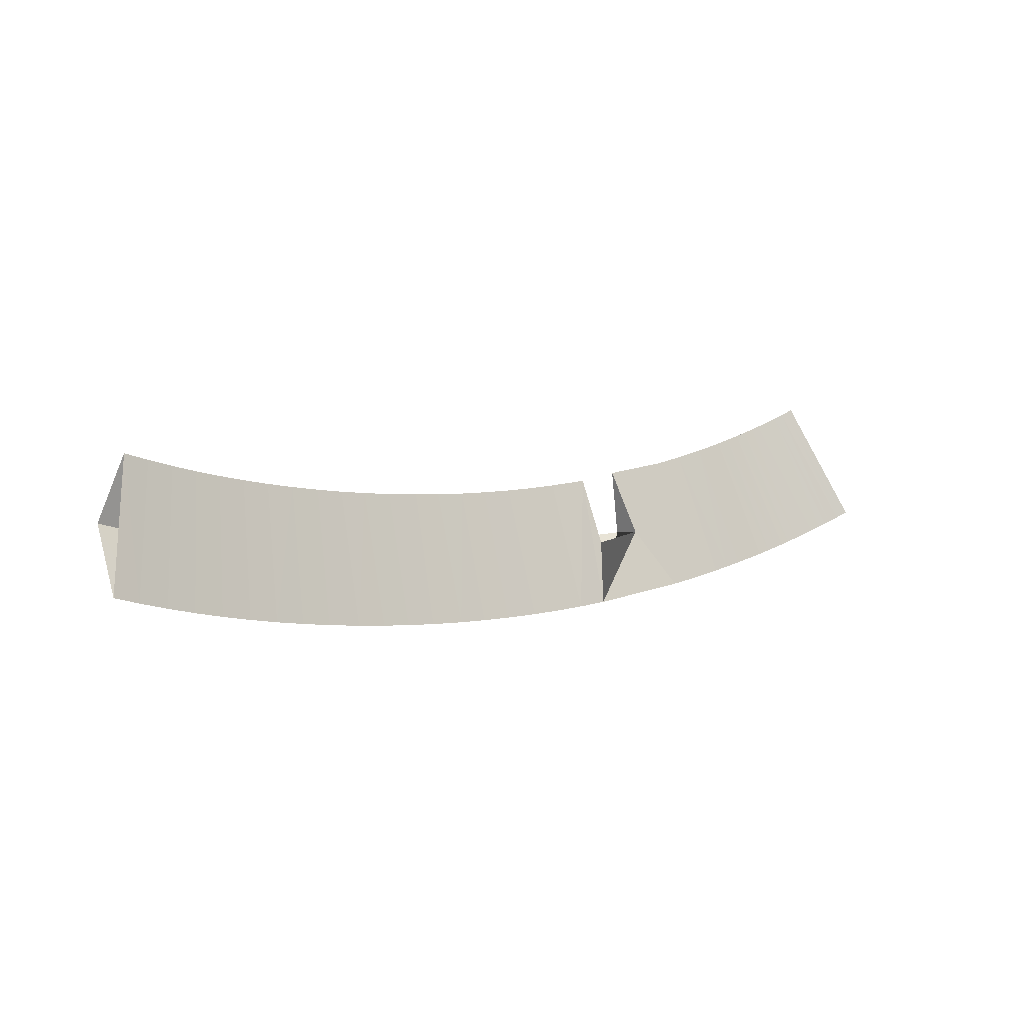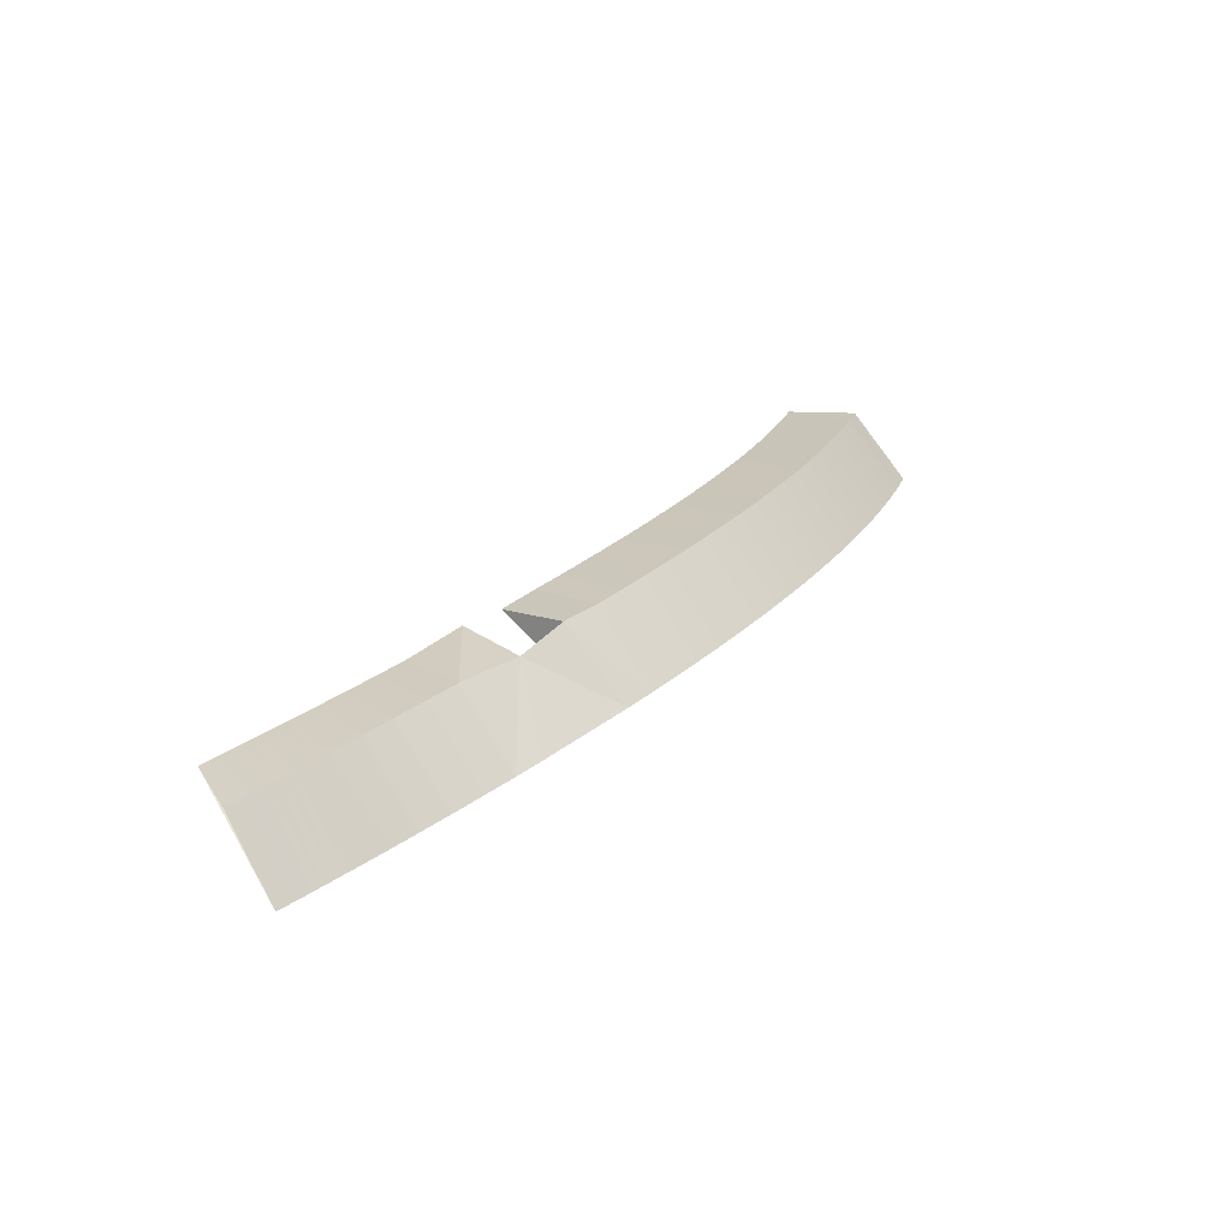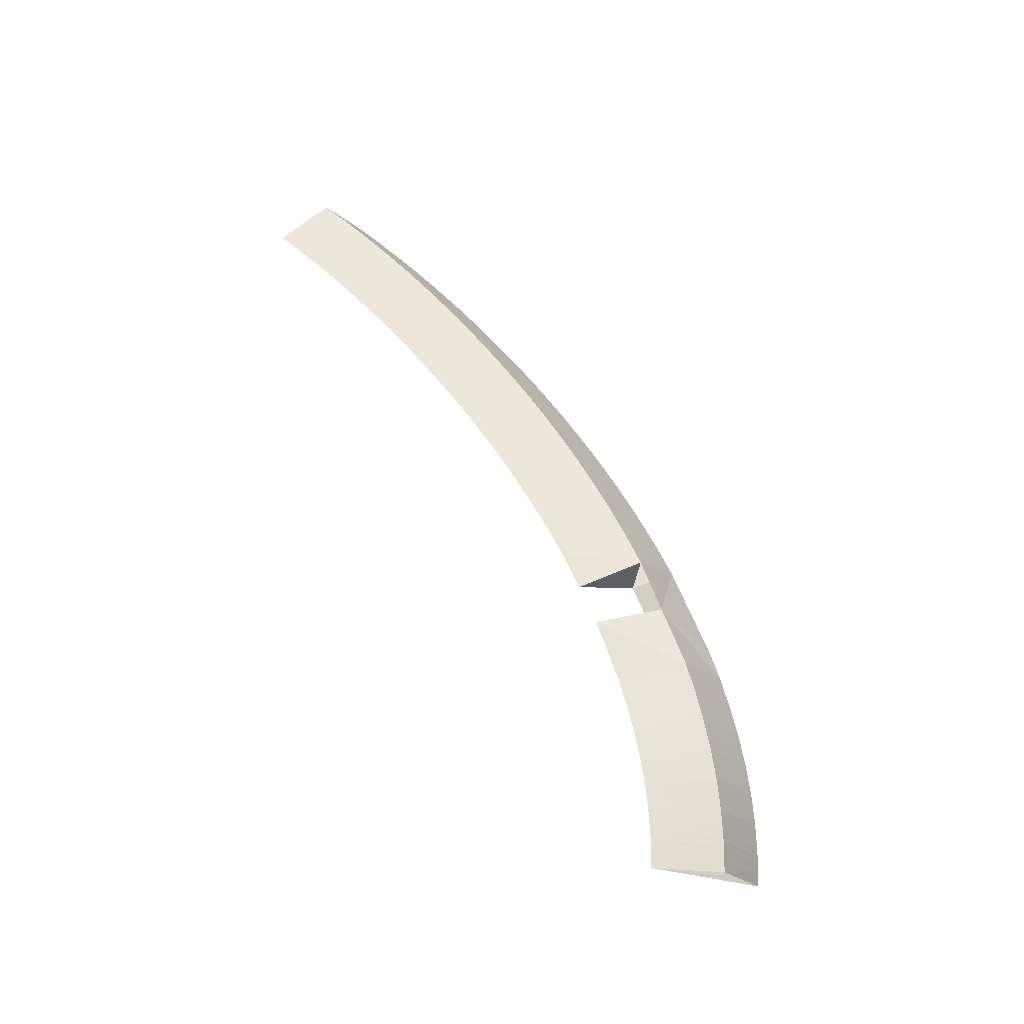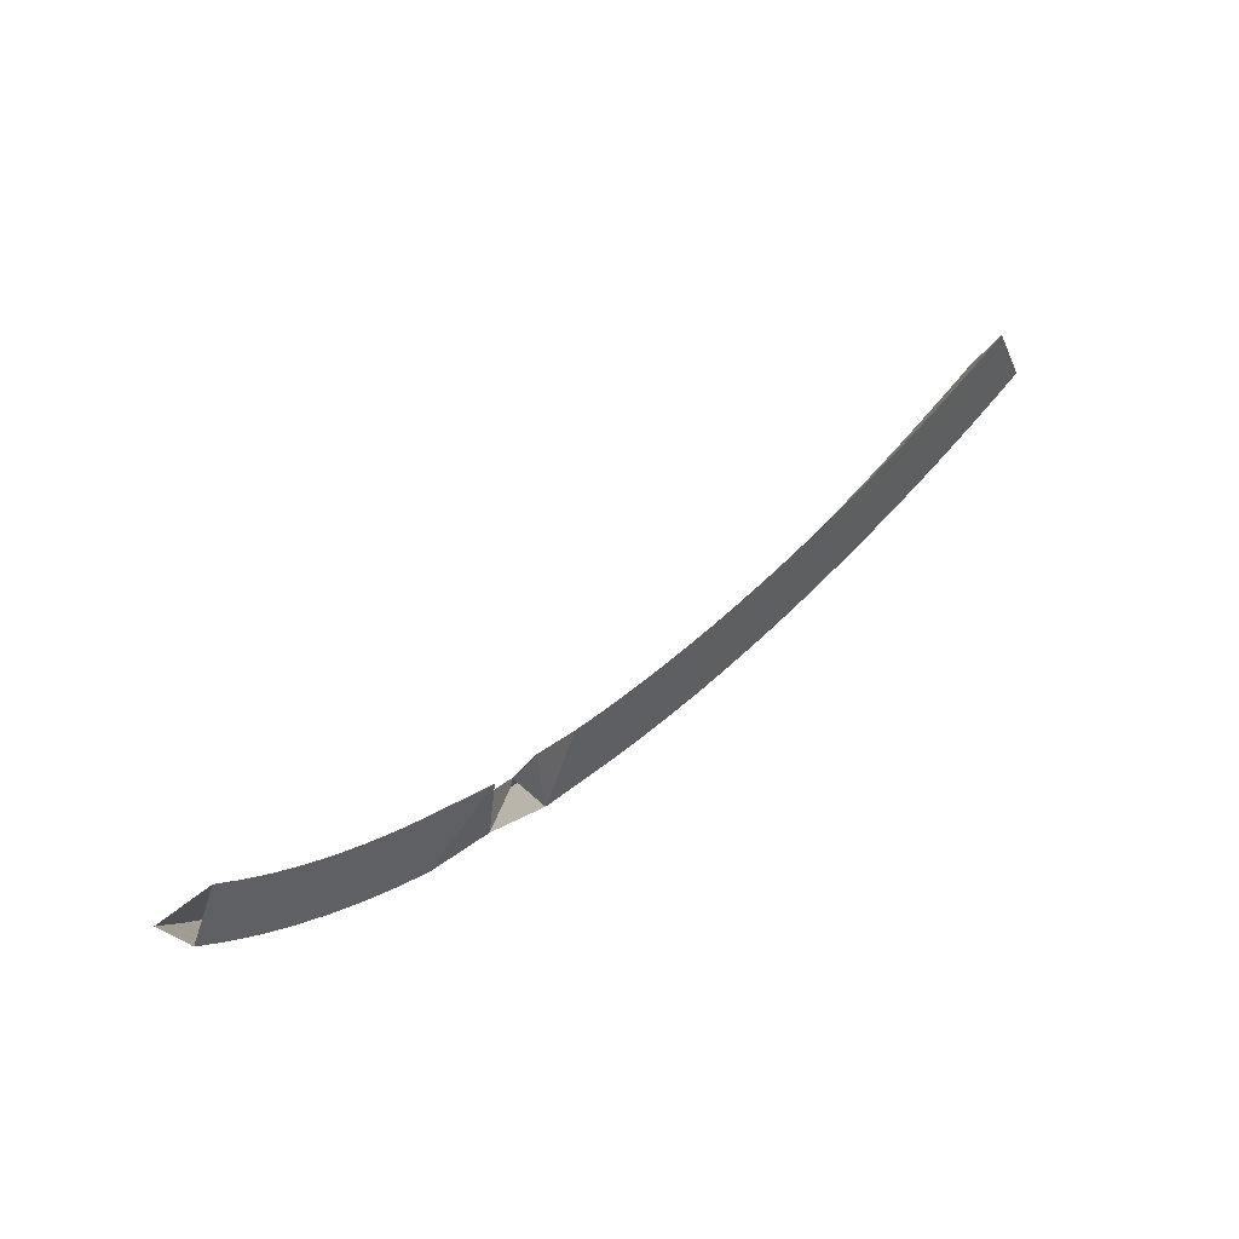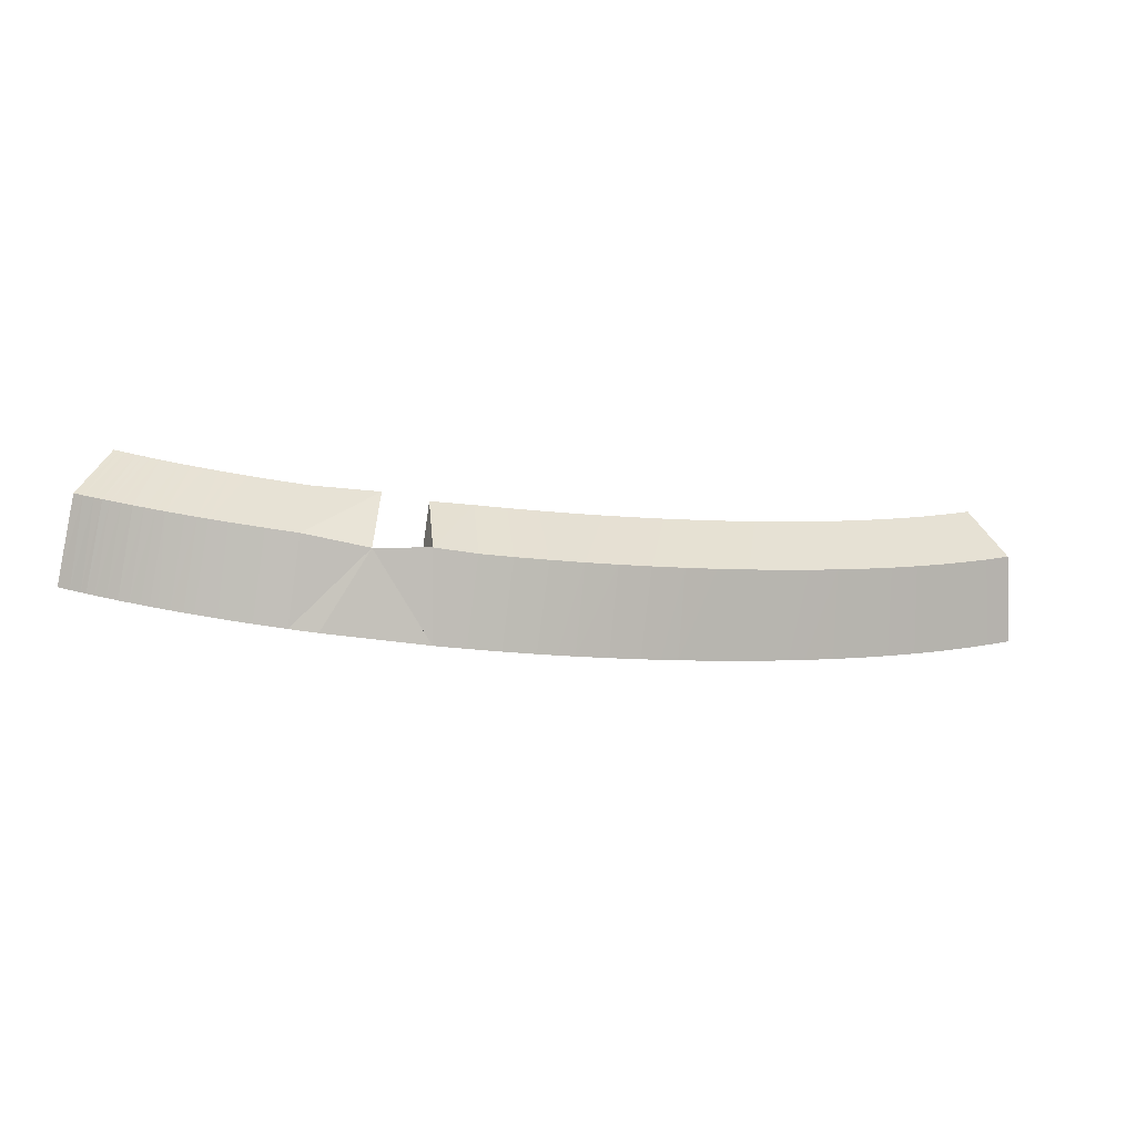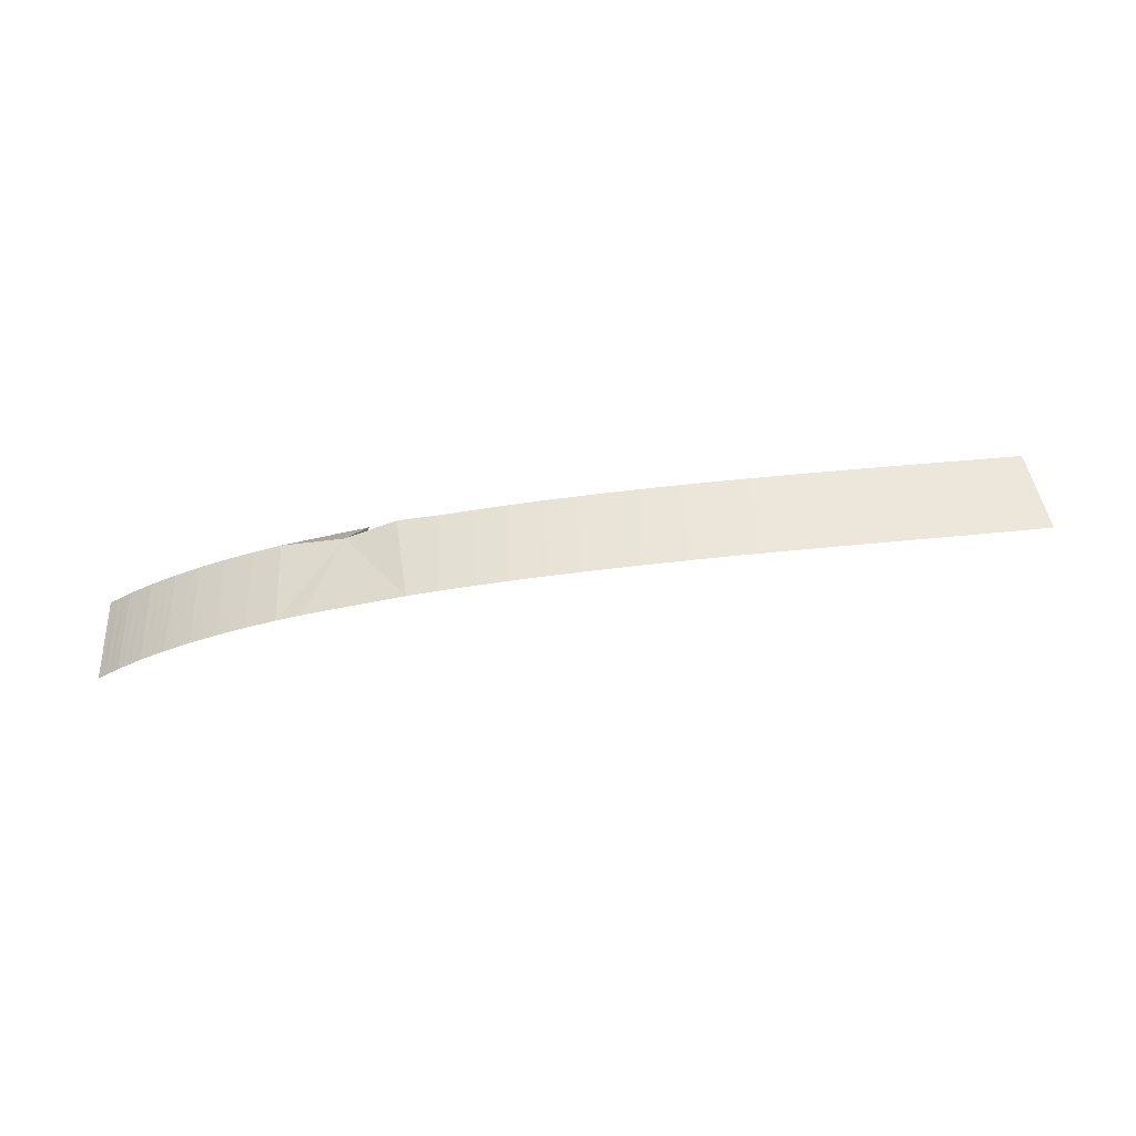
<metadata>
{"format":"obj","ext":"obj","renderer":"f3d","projection":"perspective","resolution":1024,"background":"white","views":[{"elev":22.3,"azim":136.3,"up":"+Y"},{"elev":17.5,"azim":-44.8,"up":"+Z"},{"elev":49.2,"azim":-109.6,"up":"+Z"},{"elev":45.2,"azim":-47.8,"up":"+Y"},{"elev":-50.6,"azim":-20.6,"up":"+Y"},{"elev":2.3,"azim":13.0,"up":"+Z"}]}
</metadata>
<code>
o TruckOpeningSegment
v 52 -113.6 236.4
v 45.77 -103 242.9
v 49.05 -109.1 243.2
v 49.52 -114.8 236.2
v 46.51 -110.5 243
v 43.4 -104.2 242.7
v 40.96 -105.4 242.5
v 46.74 -116.2 236
v 43.95 -111.7 242.8
v 43.96 -117.5 235.7
v 41.34 -112.9 242.5
v 38.5 -106.5 242.3
v 36.01 -107.6 242.1
v 41.11 -118.7 235.5
v 38.65 -114.1 242.3
v 33.4 -108.7 241.9
v 38.16 -119.9 235.2
v 35.88 -115.2 242.1
v 30.72 -109.7 241.6
v 33.05 -116.3 241.8
v 35.26 -121.1 235
v 27.93 -110.8 241.4
v 30.17 -117.4 241.6
v 32.31 -122.2 234.7
v 29.31 -123.2 234.5
v 27.16 -118.4 241.3
v 25.01 -111.8 241.1
v 27.68 -123.7 234.3
v 22.21 -112.7 240.8
v 24.1 -119.4 241
v 25.82 -124.3 234.1
v 19.41 -113.5 240.5
v 21.06 -120.3 240.7
v 22.78 -125.2 233.9
v 16.4 -114.4 240.2
v 17.95 -121.2 240.4
v 19.8 -126.1 233.6
v 14.44 -114.9 240
v 16.72 -126.9 233.2
v 14.84 -122 240.1
v 13.04 -115.2 239.9
v 15.05 -127.3 233
v 10.21 -115.9 239.5
v 11.63 -122.7 239.7
v 13.12 -127.7 232.8
v 8.484 -123.4 239.3
v 7.134 -116.5 239.2
v 10.13 -128.3 232.5
v 7.003 -128.9 232.1
v 5.367 -124 238.9
v 4.18 -117.1 238.8
v 2.499 -117.4 238.6
v 5.306 -129.2 231.9
v 2.123 -124.5 238.5
v 0.9733 -117.6 238.3
v 3.447 -129.5 231.6
v -1.914 -118 237.9
v -1.123 -125 238
v 0.2724 -130 231.2
v -4.297 -125.4 237.6
v -4.961 -118.4 237.5
v -2.872 -130.4 230.7
v -9.015 -118.7 236.7
v -8.417 -125.6 237.1
v -5.919 -130.6 230.2
v -13.5 -125.9 235.3
v -15.9 -130.9 228.3
v -13.43 -118.8 236.3
v -19.64 -118.8 234.7
v -18.58 -130.8 227.8
v -19.93 -125.8 234.6
v -21.64 -130.6 227
v -22.94 -125.6 233.9
v -22.39 -118.6 234.1
v -23.08 -130.4 226.7
v -24.01 -118.5 233.7
v -25.39 -125.3 233.3
v -25.22 -118.3 233.4
v -24.7 -130.3 226.3
v -26.09 -125.3 233.1
v -25.64 -130.1 226
v -26.8 -118.1 232.9
v -26.7 -129.9 225.7
v -27.83 -125 232.7
v -27.83 -117.9 232.7
v -27.62 -129.8 225.5
v -28.79 -124.9 232.4
v -28.77 -129.6 225.1
v -29.86 -124.6 232.1
v -29.1 -117.7 232.3
v -29.8 -129.3 224.8
v -31.58 -124.3 231.6
v -30.3 -117.4 231.9
v -30.57 -129.2 224.5
v -31.35 -129 224.3
v -32.39 -124.1 231.3
v -31.36 -117.2 231.6
v -32.37 -128.7 223.9
v -33.38 -123.9 231
v -32.33 -116.9 231.3
v -33.31 -128.5 223.6
v -34.4 -123.6 230.6
v -33.13 -116.7 231.1
v -34.39 -128.1 223.2
v -35.37 -123.3 230.3
v -34.02 -116.4 230.8
v -35.38 -127.8 222.9
v -36.39 -123 229.9
v -34.66 -116.2 230.5
v -35.27 -116 230.3
v -36.13 -127.5 222.6
v -37.08 -122.8 229.7
v -36.62 -127.4 222.4
v -37.82 -122.5 229.4
v -36.18 -115.7 230
v -37.11 -127.2 222.2
v -37.6 -127 222
v -38.79 -122.1 229
v -36.8 -115.5 229.8
v -38.08 -126.8 221.8
v -37.35 -115.3 229.6
v -38.71 -126.5 221.5
v -39.64 -121.8 228.7
v -8.417 -125 233.1
v -13.5 -125 232.5
f 65 124 63
f 67 125 65
f 65 125 124
f 1 4 2
f 4 1 3
f 3 5 4
f 5 3 2
f 6 2 4
f 2 6 5
f 7 6 4
f 6 7 5
f 4 8 7
f 8 4 5
f 5 9 8
f 9 5 7
f 8 10 7
f 10 8 9
f 9 11 10
f 11 9 7
f 12 7 10
f 7 12 11
f 13 12 10
f 10 14 13
f 14 10 11
f 11 15 14
f 15 11 12
f 12 13 15
f 16 13 14
f 13 16 15
f 14 17 16
f 17 14 15
f 15 18 17
f 18 15 16
f 19 16 17
f 18 20 17
f 20 18 16
f 16 19 20
f 17 21 19
f 21 17 20
f 22 19 21
f 20 23 21
f 23 20 19
f 19 22 23
f 21 24 22
f 24 21 23
f 24 25 22
f 25 24 23
f 23 26 25
f 26 23 22
f 27 22 25
f 22 27 26
f 25 28 27
f 28 25 26
f 29 27 28
f 27 29 26
f 26 30 28
f 30 26 29
f 28 31 29
f 31 28 30
f 32 29 31
f 30 33 31
f 33 30 29
f 29 32 33
f 31 34 32
f 34 31 33
f 35 32 34
f 32 35 33
f 33 36 34
f 36 33 35
f 34 37 35
f 37 34 36
f 38 35 37
f 37 39 38
f 39 37 36
f 36 40 39
f 40 36 35
f 35 38 40
f 41 38 39
f 38 41 40
f 39 42 41
f 42 39 40
f 43 41 42
f 40 44 42
f 44 40 41
f 41 43 44
f 42 45 43
f 45 42 44
f 44 46 45
f 46 44 43
f 47 43 45
f 43 47 46
f 45 48 47
f 48 45 46
f 48 49 47
f 49 48 46
f 46 50 49
f 50 46 47
f 51 47 49
f 47 51 50
f 52 51 49
f 49 53 52
f 53 49 50
f 50 54 53
f 54 50 51
f 51 52 54
f 55 52 53
f 53 56 55
f 56 53 54
f 52 55 54
f 57 55 56
f 54 58 56
f 58 54 55
f 55 57 58
f 56 59 57
f 59 56 58
f 58 60 59
f 60 58 57
f 61 57 59
f 57 61 60
f 59 62 61
f 62 59 60
f 63 61 62
f 60 64 62
f 64 60 61
f 61 63 64
f 62 65 63
f 65 62 64
f 67 65 66
f 69 68 67
f 67 70 69
f 70 67 66
f 66 71 70
f 71 66 68
f 68 69 71
f 70 72 69
f 72 70 71
f 71 73 72
f 73 71 69
f 74 69 72
f 69 74 73
f 72 75 74
f 75 72 73
f 76 74 75
f 73 77 75
f 77 73 74
f 74 76 77
f 78 76 75
f 75 79 78
f 79 75 77
f 76 78 77
f 77 80 79
f 80 77 78
f 79 81 78
f 81 79 80
f 82 78 81
f 81 83 82
f 83 81 80
f 80 84 83
f 84 80 78
f 78 82 84
f 85 82 83
f 83 86 85
f 86 83 84
f 84 87 86
f 87 84 82
f 82 85 87
f 86 88 85
f 88 86 87
f 87 89 88
f 89 87 85
f 90 85 88
f 85 90 89
f 88 91 90
f 91 88 89
f 89 92 91
f 92 89 90
f 93 90 91
f 90 93 92
f 91 94 93
f 94 91 92
f 94 95 93
f 95 94 92
f 92 96 95
f 96 92 93
f 97 93 95
f 93 97 96
f 95 98 97
f 98 95 96
f 96 99 98
f 99 96 97
f 100 97 98
f 97 100 99
f 98 101 100
f 101 98 99
f 99 102 101
f 102 99 100
f 103 100 101
f 100 103 102
f 101 104 103
f 104 101 102
f 102 105 104
f 105 102 103
f 106 103 104
f 103 106 105
f 104 107 106
f 107 104 105
f 105 108 107
f 108 105 106
f 109 106 107
f 106 109 108
f 110 109 107
f 107 111 110
f 111 107 108
f 108 112 111
f 112 108 109
f 109 110 112
f 111 113 110
f 113 111 112
f 112 114 113
f 114 112 110
f 115 110 113
f 113 116 115
f 116 113 114
f 110 115 114
f 116 117 115
f 117 116 114
f 114 118 117
f 118 114 115
f 119 115 117
f 117 120 119
f 120 117 118
f 115 119 118
f 121 119 120
f 120 122 121
f 122 120 118
f 118 123 122
f 123 118 119
f 119 121 123
f 125 67 68
f 125 68 66
f 64 66 65
f 64 63 124
f 125 66 65 124

</code>
